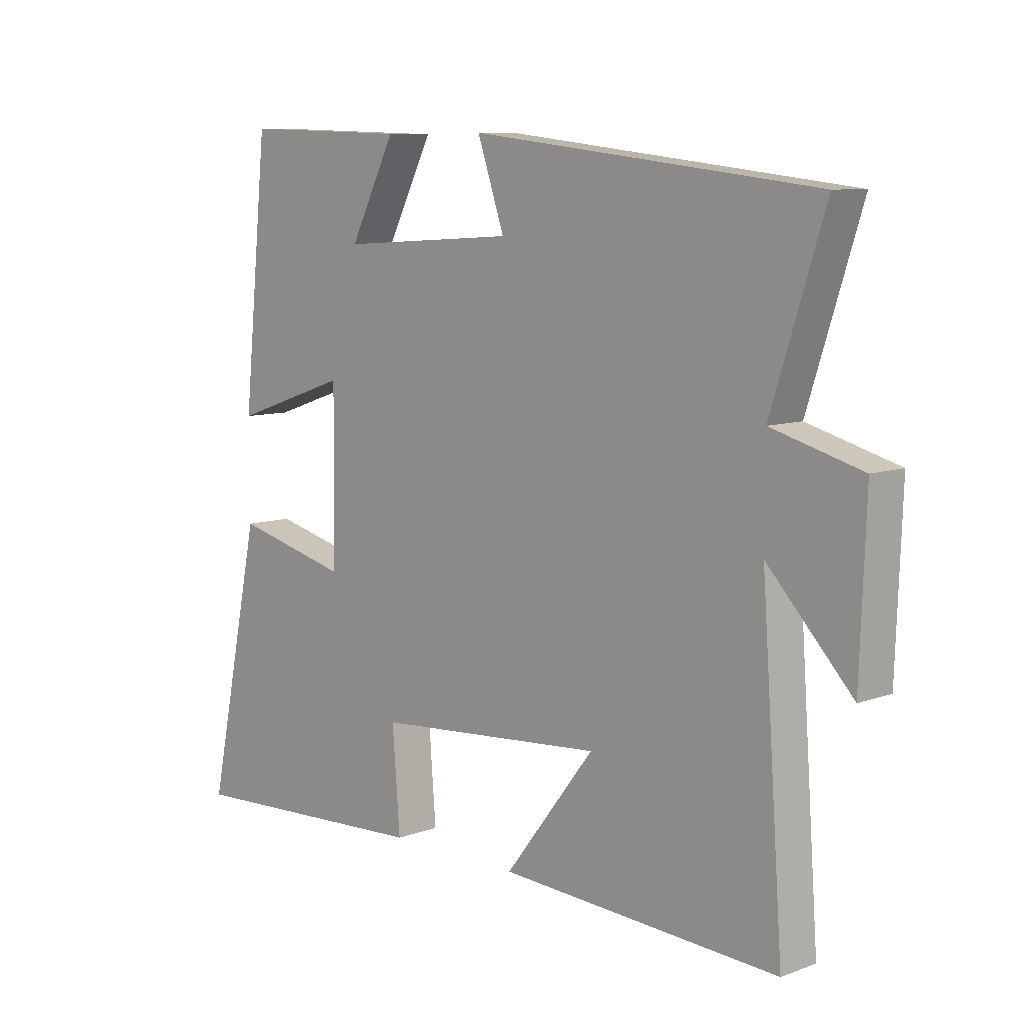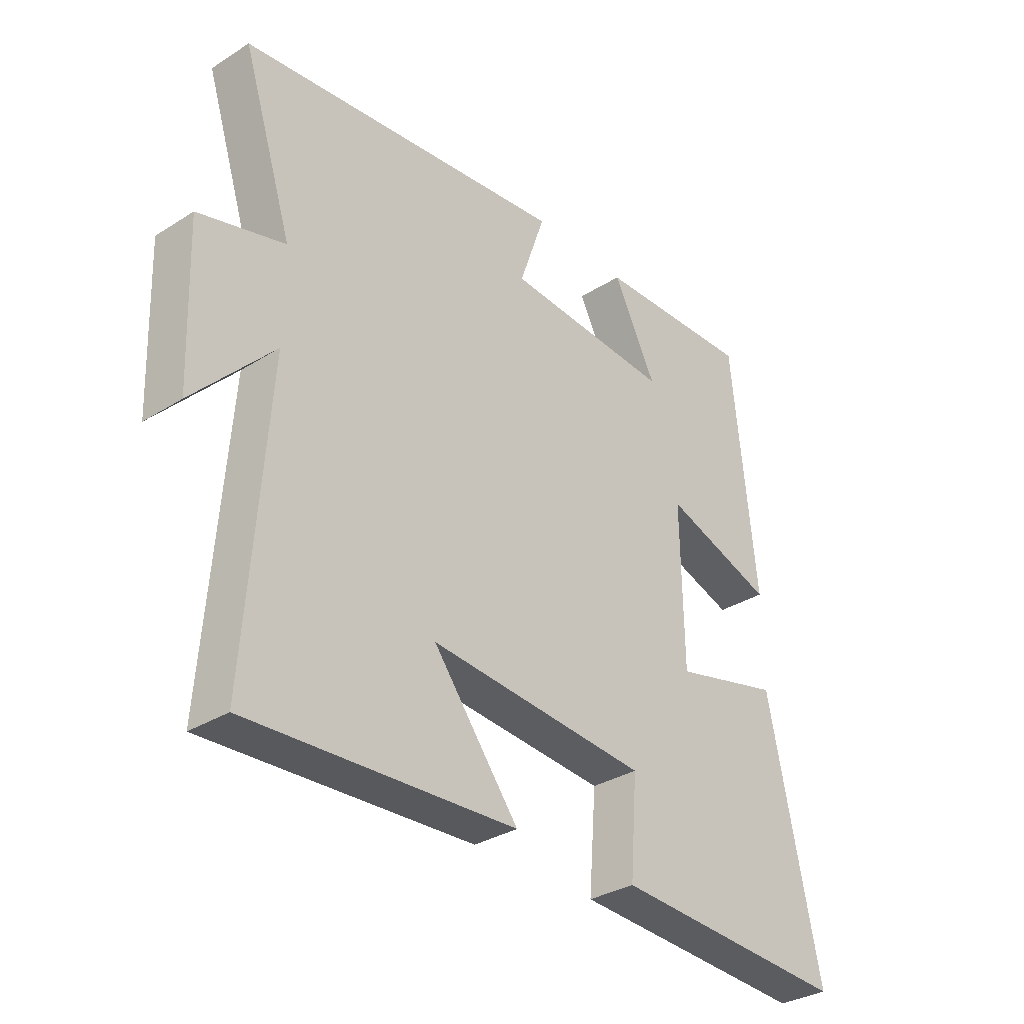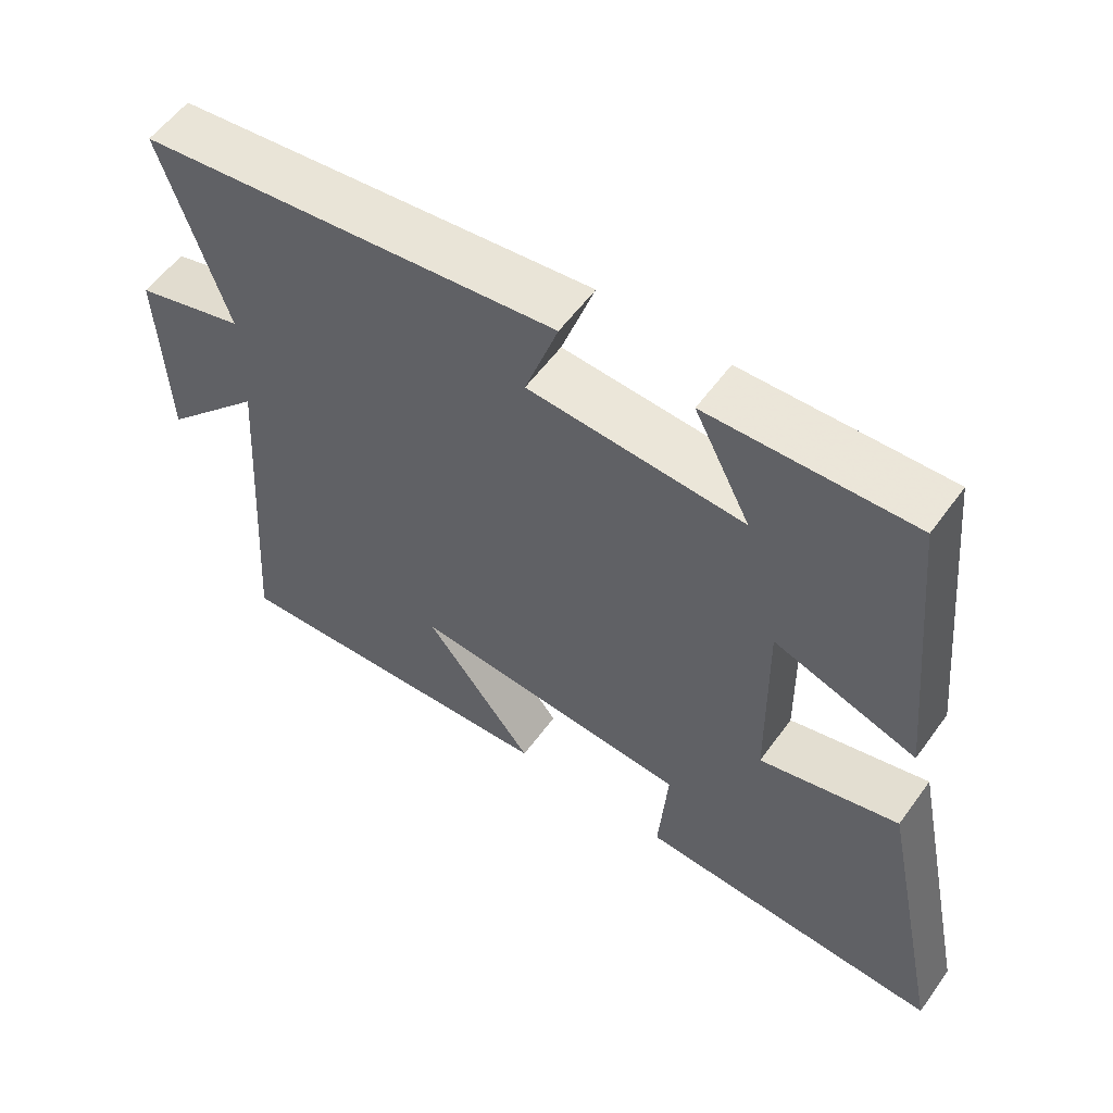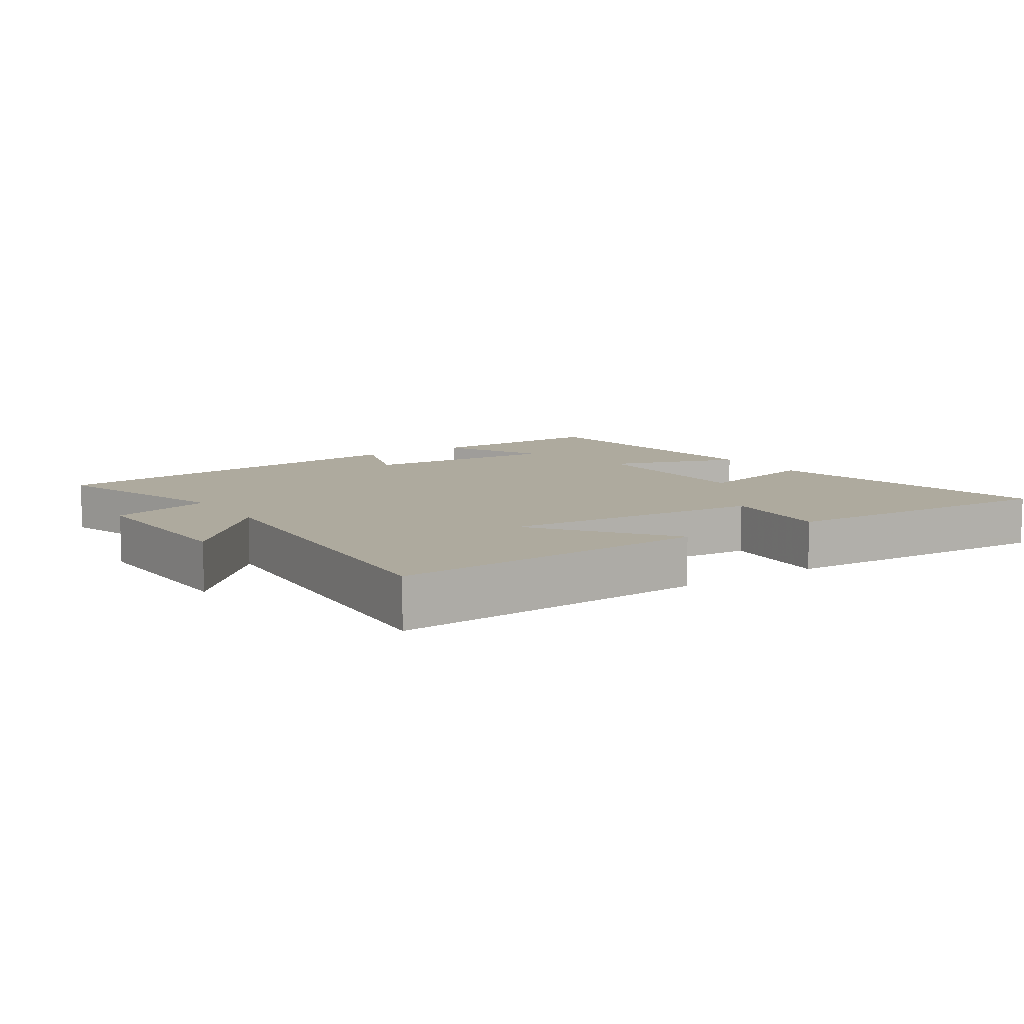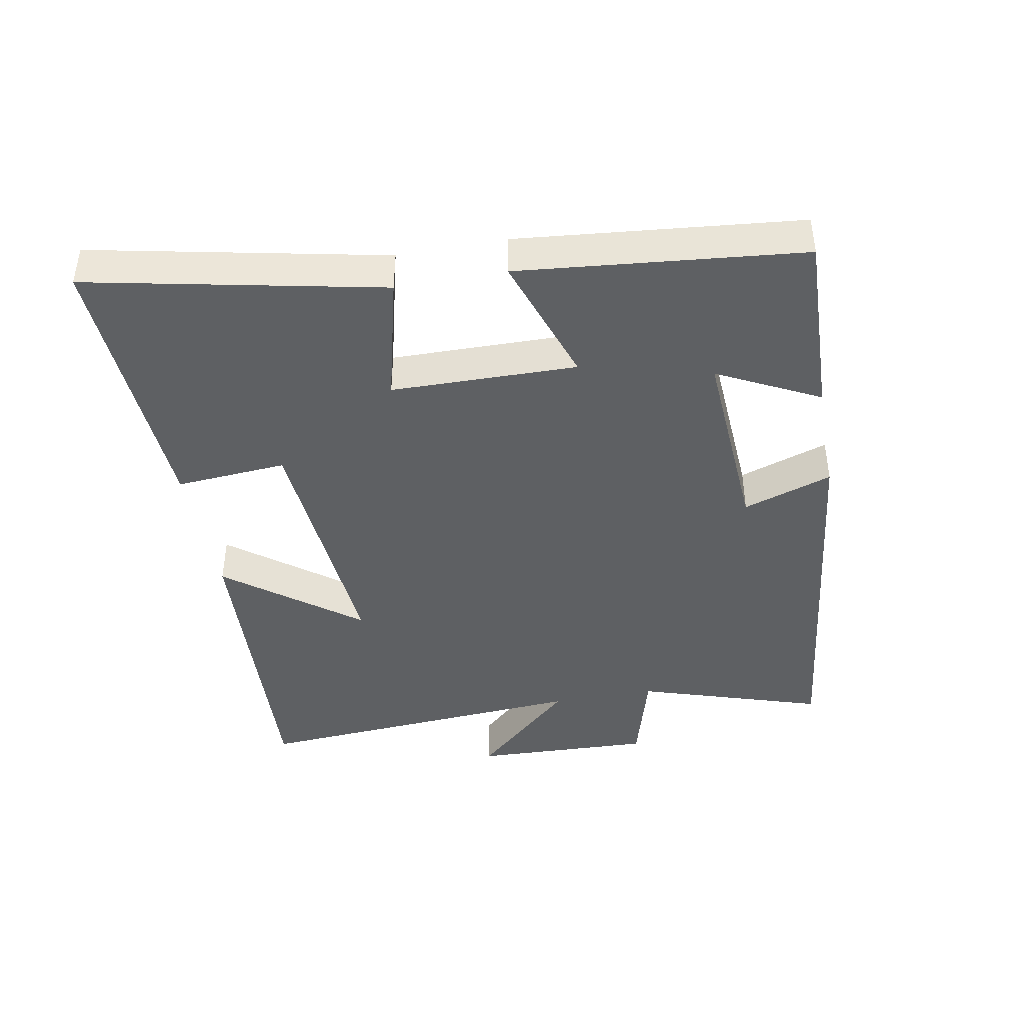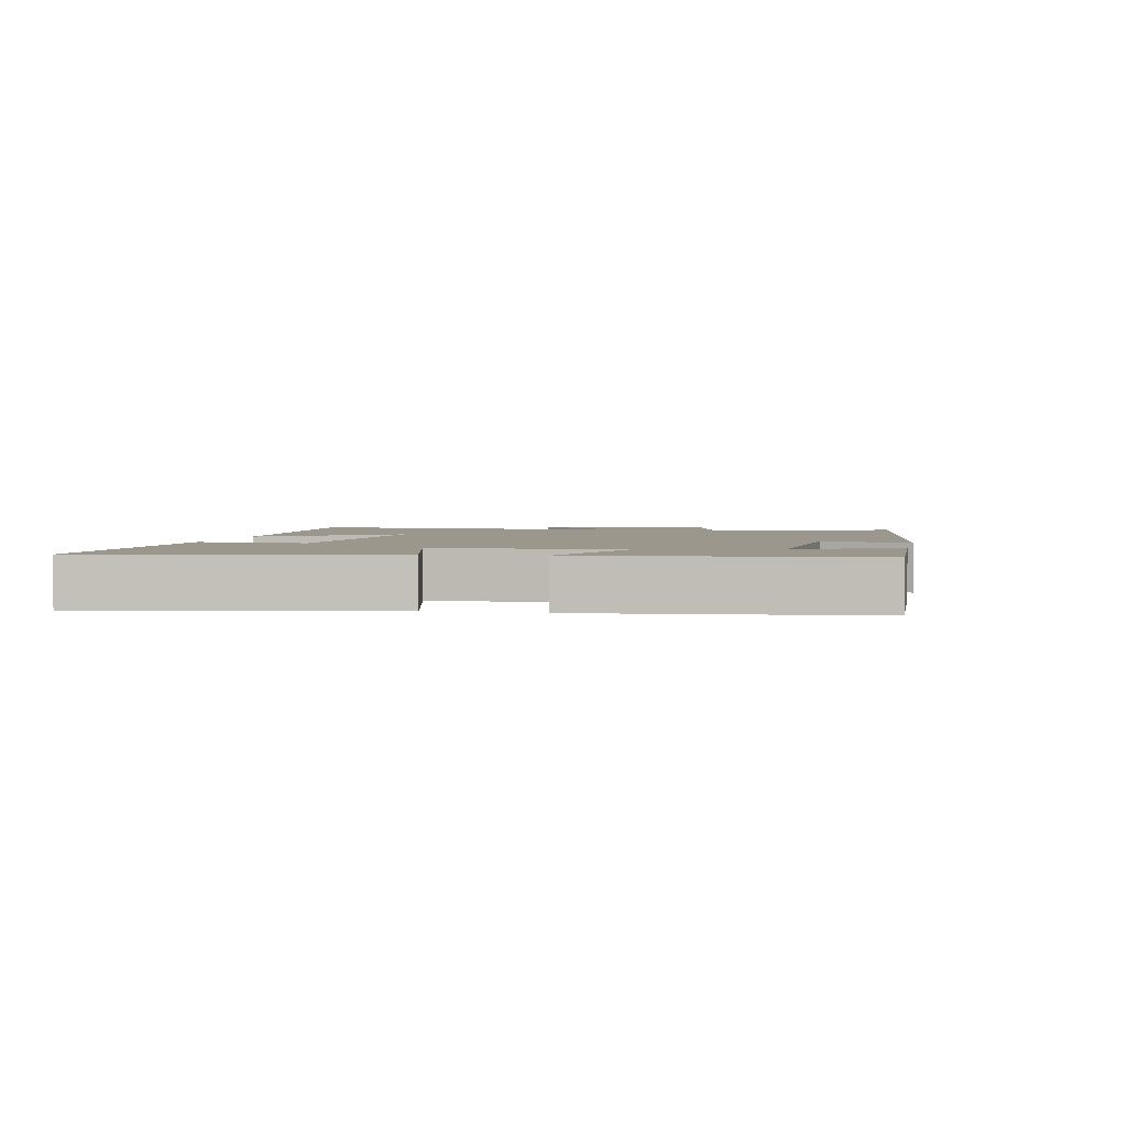
<metadata>
{"format":"obj","ext":"obj","renderer":"f3d","projection":"perspective","resolution":1024,"background":"white","views":[{"elev":8.6,"azim":45.6,"up":"+Z"},{"elev":-32.7,"azim":131.2,"up":"+Z"},{"elev":56.8,"azim":-144.5,"up":"+Z"},{"elev":9.3,"azim":146.6,"up":"+Y"},{"elev":-42.3,"azim":-79.5,"up":"+Y"},{"elev":2.7,"azim":-78.2,"up":"+Y"}]}
</metadata>
<code>
v -0.592 0.07 -0.521
v -0.5 0.07 -0.08
v -0.305 0.07 -0.129
v -0.301 0.07 0.151
v -0.5 0.07 0.084
v -0.457 0.07 0.51
v -0.173 0.07 0.5
v -0.251 0.07 0.347
v 0.049 0.07 0.365
v 0.003 0.07 0.5
v 0.59 0.07 0.43
v 0.5 0.07 0.15
v 0.653 0.07 0.107
v 0.643 0.07 -0.165
v 0.5 0.07 -0.012
v 0.537 0.07 -0.527
v 0.061 0.07 -0.5
v 0.214 0.07 -0.302
v -0.178 0.07 -0.332
v -0.165 0.07 -0.5
v -0.592 0 -0.521
v -0.5 0 -0.08
v -0.305 0 -0.129
v -0.301 0 0.151
v -0.5 0 0.084
v -0.457 0 0.51
v -0.173 0 0.5
v -0.251 0 0.347
v 0.049 0 0.365
v 0.003 0 0.5
v 0.59 0 0.43
v 0.5 0 0.15
v 0.653 0 0.107
v 0.643 0 -0.165
v 0.5 0 -0.012
v 0.537 0 -0.527
v 0.061 0 -0.5
v 0.214 0 -0.302
v -0.178 0 -0.332
v -0.165 0 -0.5
f 19 20 1 2
f 18 19 2 3
f 15 16 17 18
f 15 18 3 4
f 12 13 14 15
f 12 15 4
f 9 10 11 12
f 8 9 12 4
f 5 6 7 8
f 4 5 8
f 22 21 40 39
f 23 22 39 38
f 38 37 36 35
f 24 23 38 35
f 35 34 33 32
f 24 35 32
f 32 31 30 29
f 24 32 29 28
f 28 27 26 25
f 28 25 24
f 1 21 22 2
f 2 22 23 3
f 3 23 24 4
f 4 24 25 5
f 5 25 26 6
f 6 26 27 7
f 7 27 28 8
f 8 28 29 9
f 9 29 30 10
f 10 30 31 11
f 11 31 32 12
f 12 32 33 13
f 13 33 34 14
f 14 34 35 15
f 15 35 36 16
f 16 36 37 17
f 17 37 38 18
f 18 38 39 19
f 19 39 40 20
f 20 40 21 1

</code>
